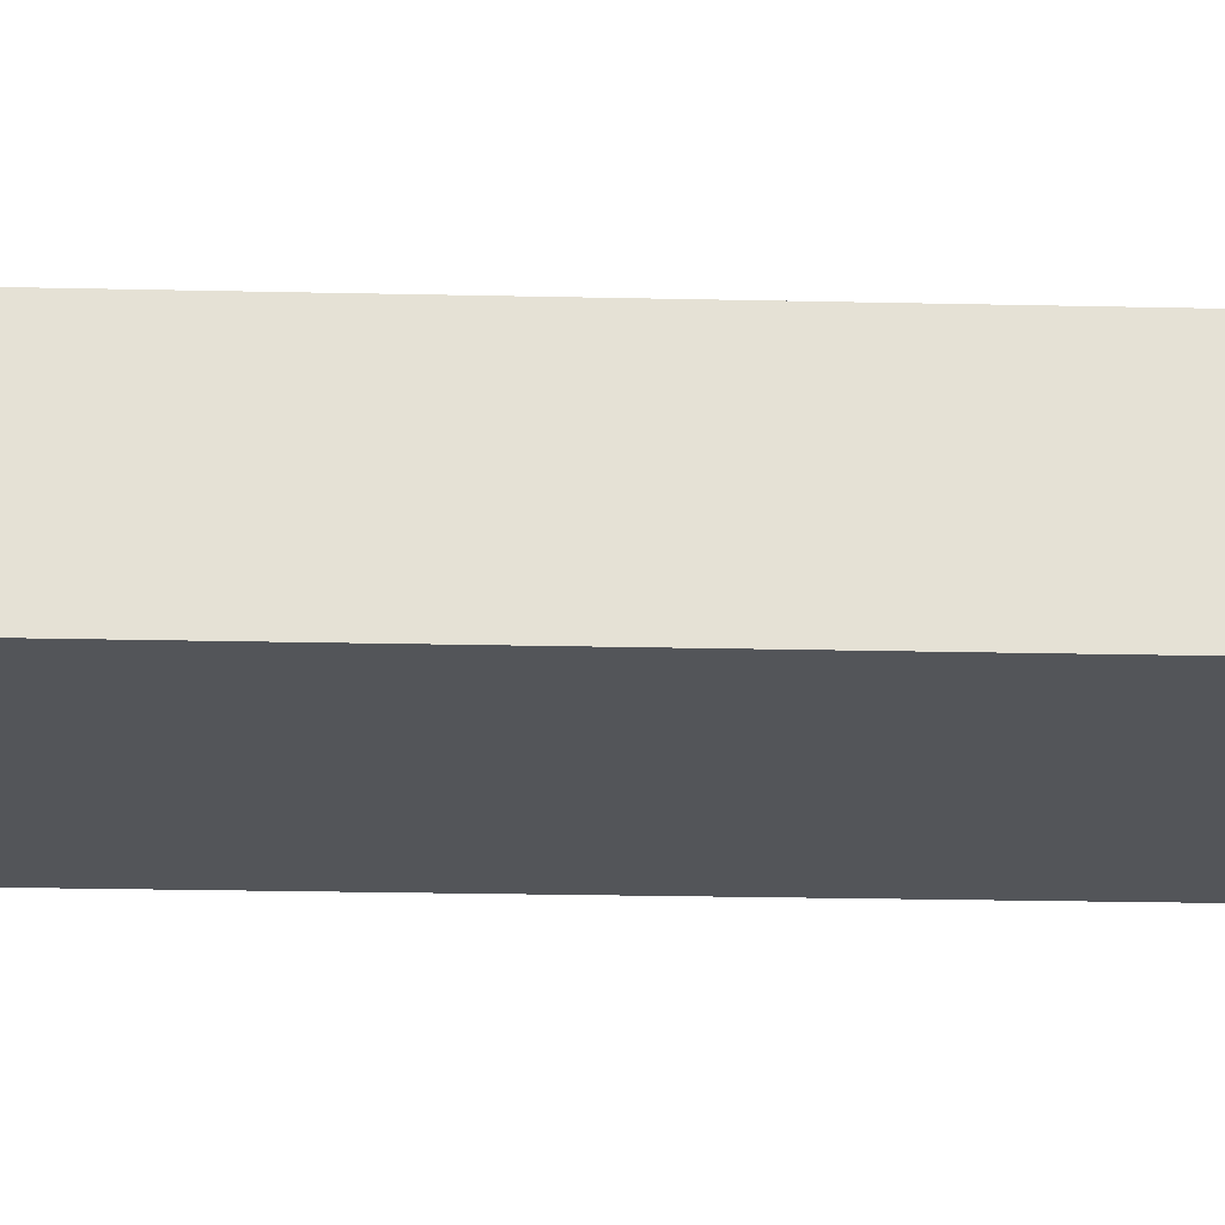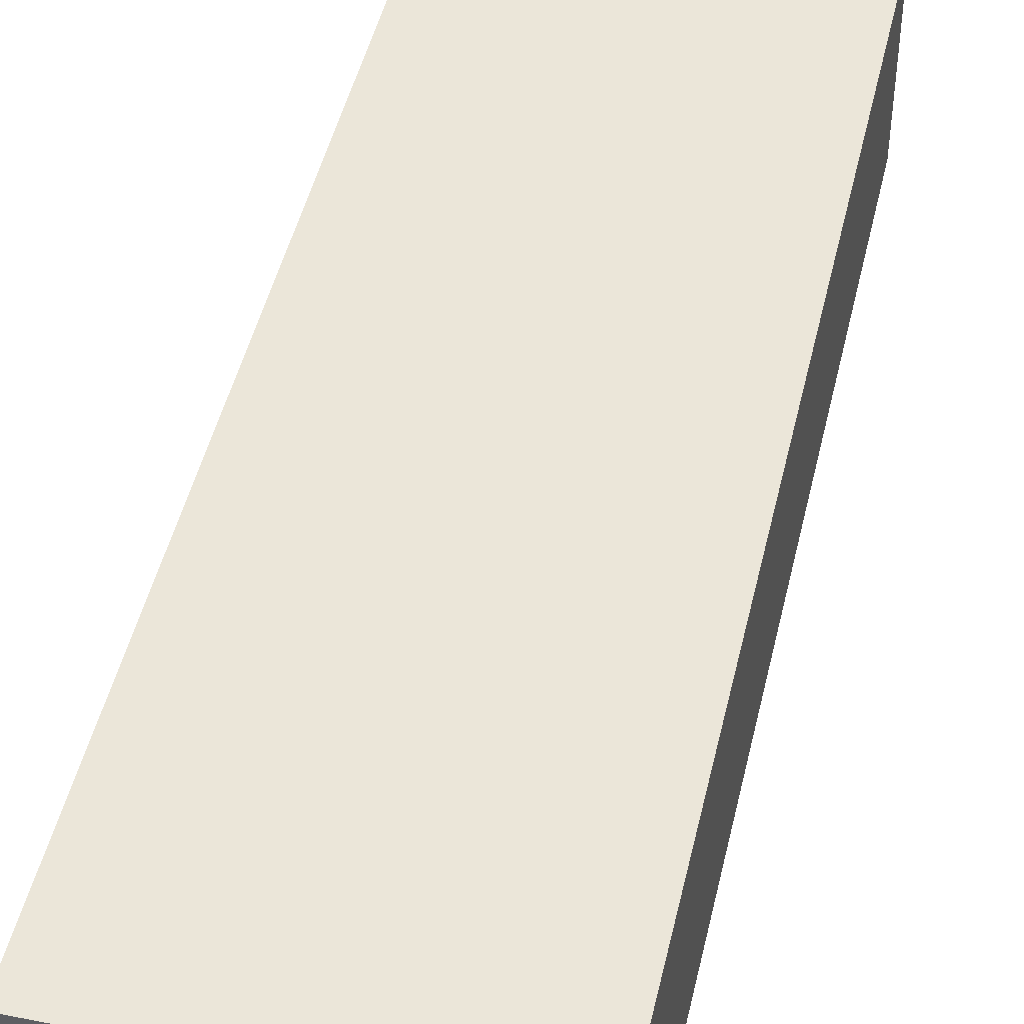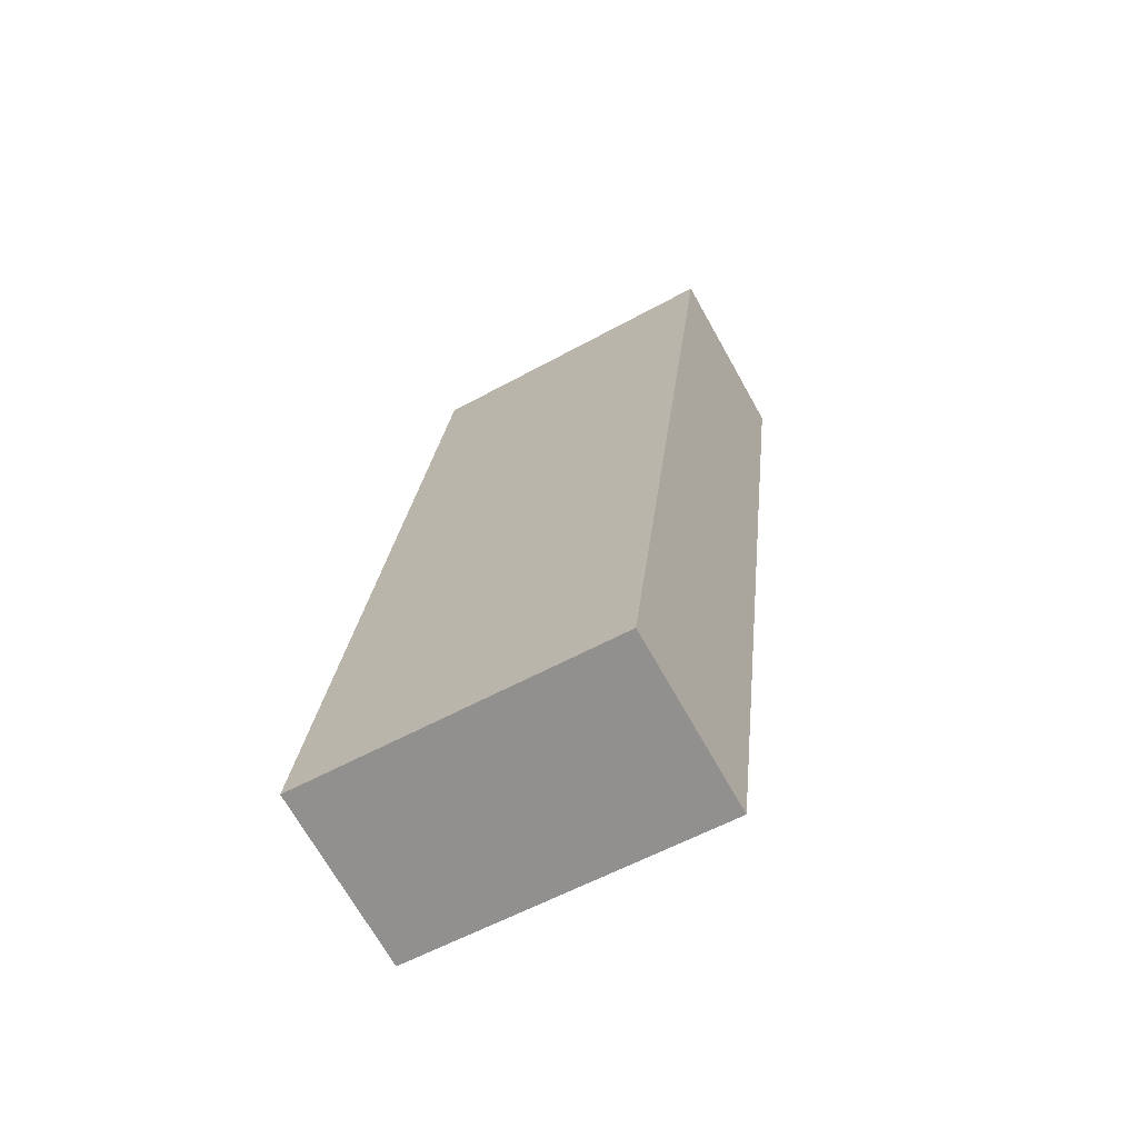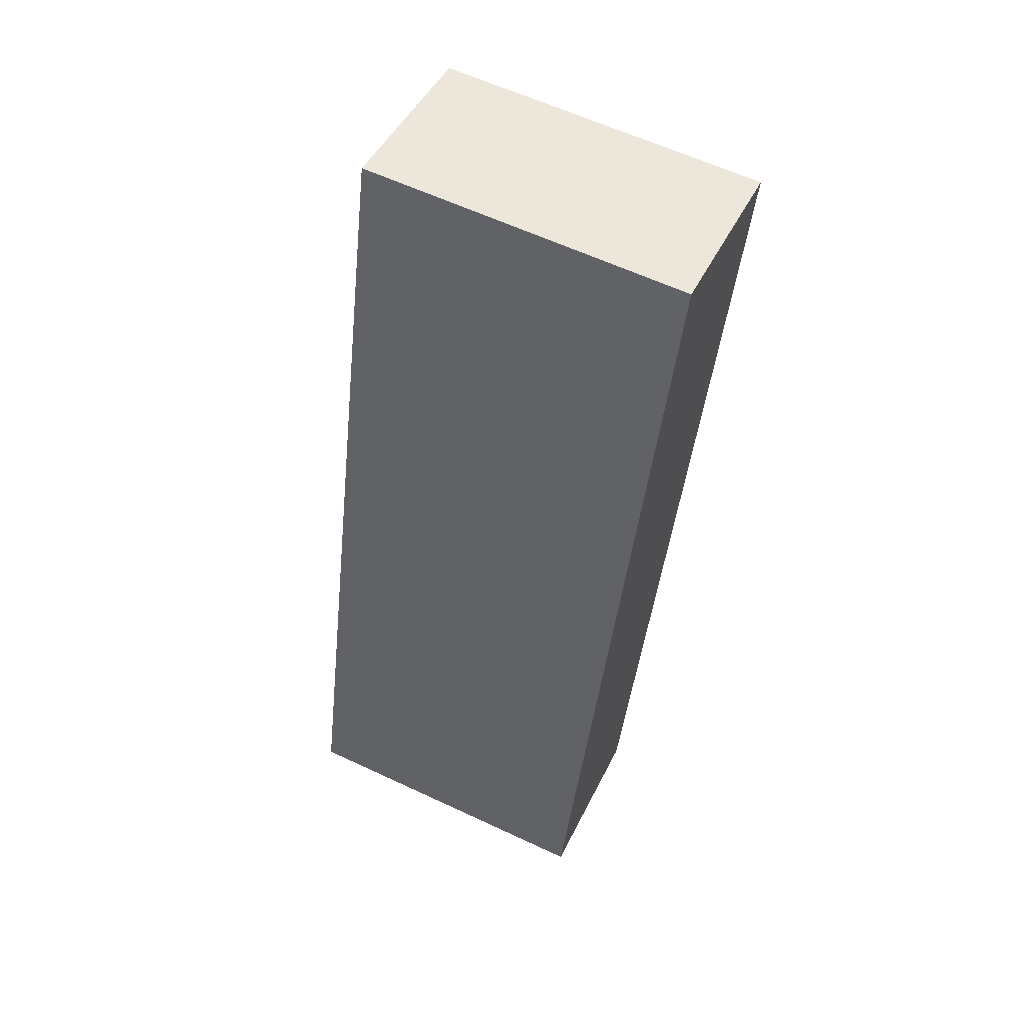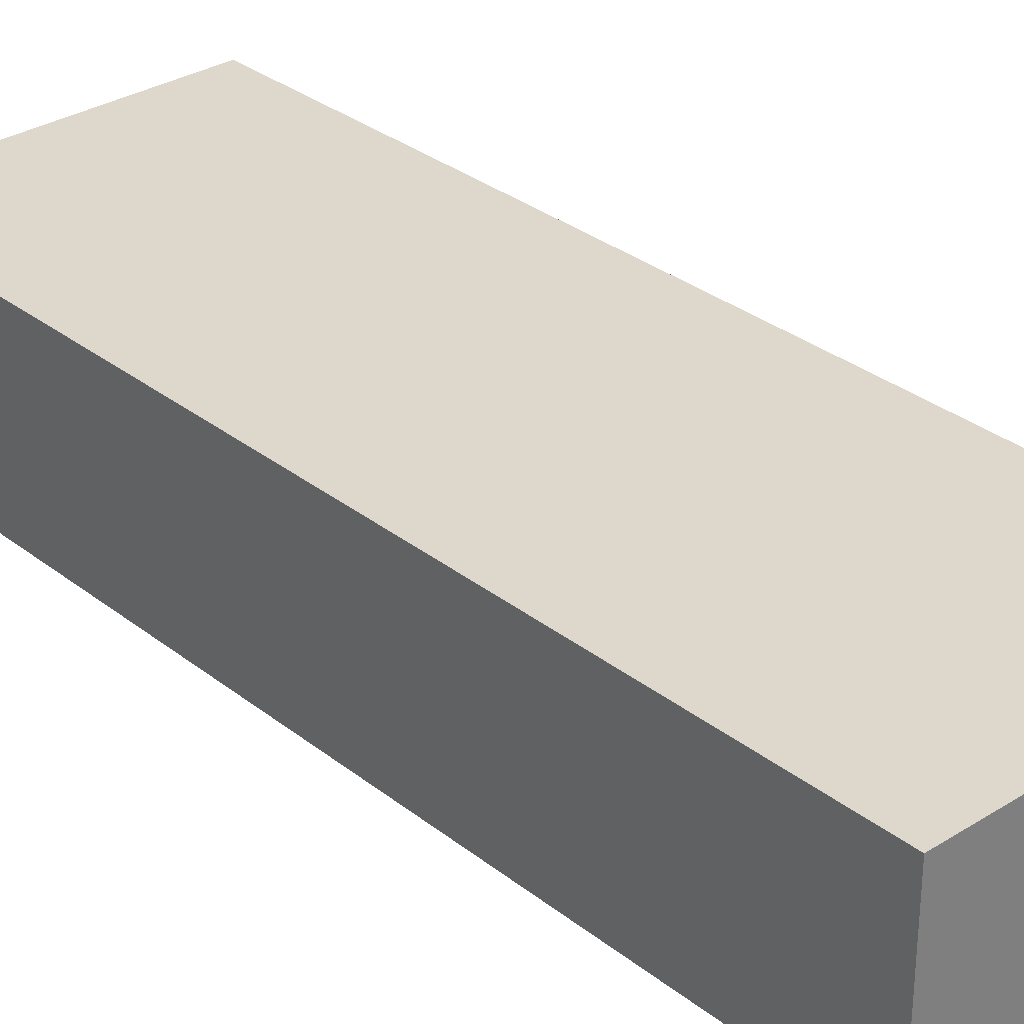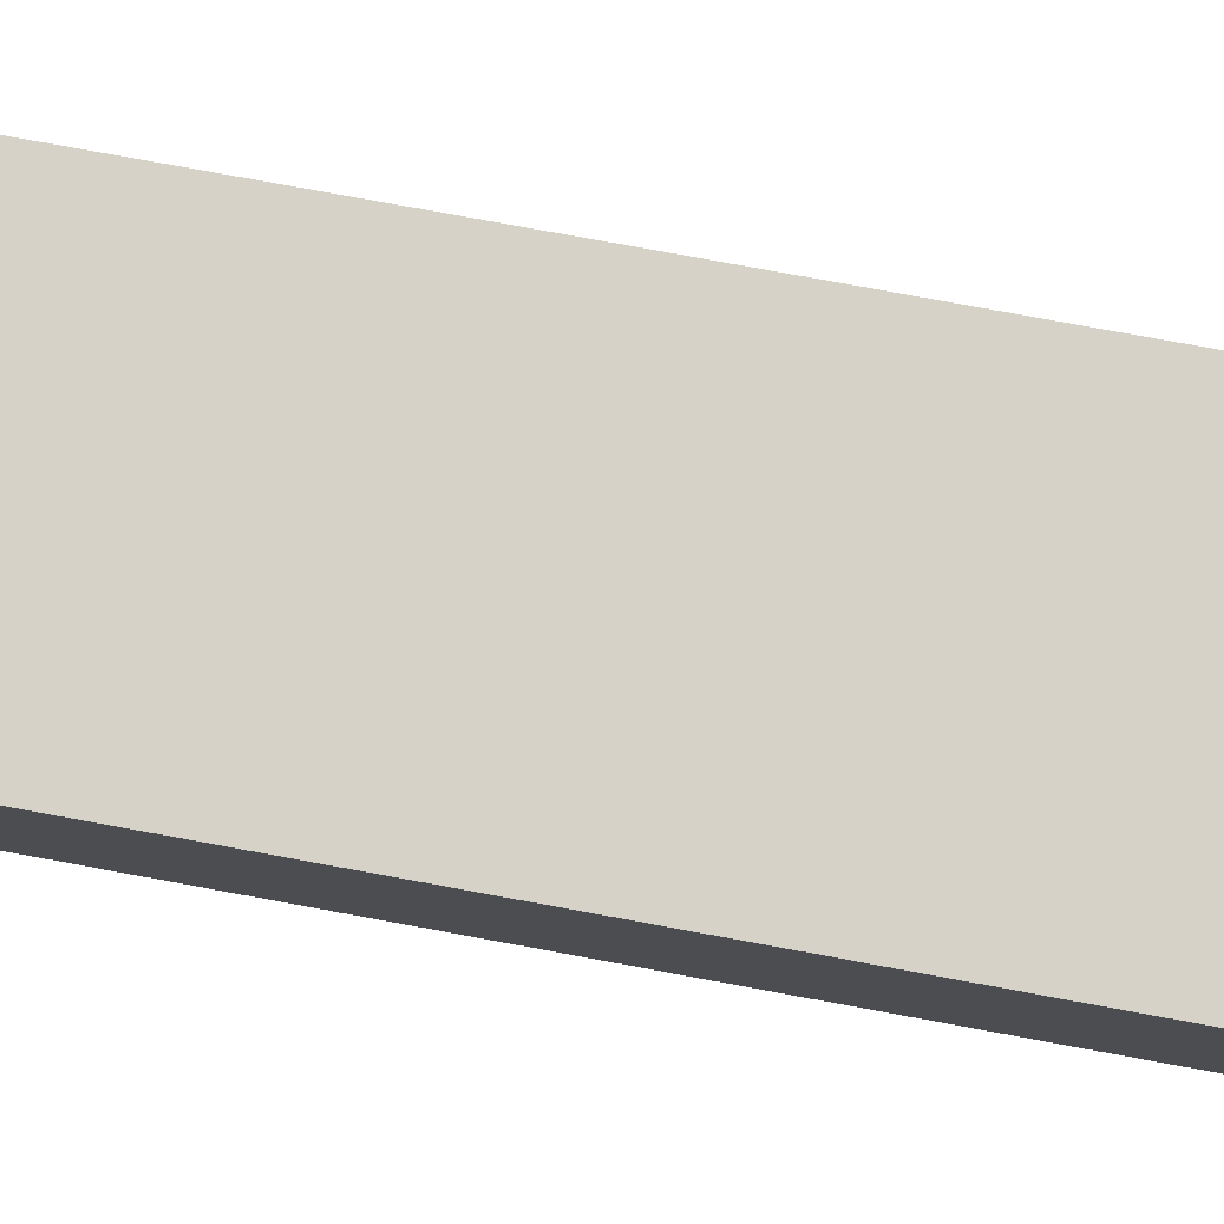
<metadata>
{"format":"obj","ext":"obj","renderer":"f3d","projection":"perspective","resolution":1024,"background":"white","views":[{"elev":-24.2,"azim":-85.7,"up":"+Z"},{"elev":46.7,"azim":19.2,"up":"+Z"},{"elev":-69.8,"azim":-150.7,"up":"+Y"},{"elev":46.0,"azim":-155.2,"up":"+Y"},{"elev":31.2,"azim":144.5,"up":"+Z"},{"elev":78.4,"azim":-73.2,"up":"+Z"}]}
</metadata>
<code>
g default
v -3.903 1.086 0.1
v -3.845 0.5659 0.1
v -3.725 1.106 0.1
v -3.666 0.586 0.1
v -3.725 1.106 0
v -3.666 0.586 0
v -3.903 1.086 0
v -3.845 0.5659 0
g pCube40
f 1 2 4 3
f 3 4 6 5
f 5 6 8 7
f 7 8 2 1
f 2 8 6 4
f 7 1 3 5

</code>
